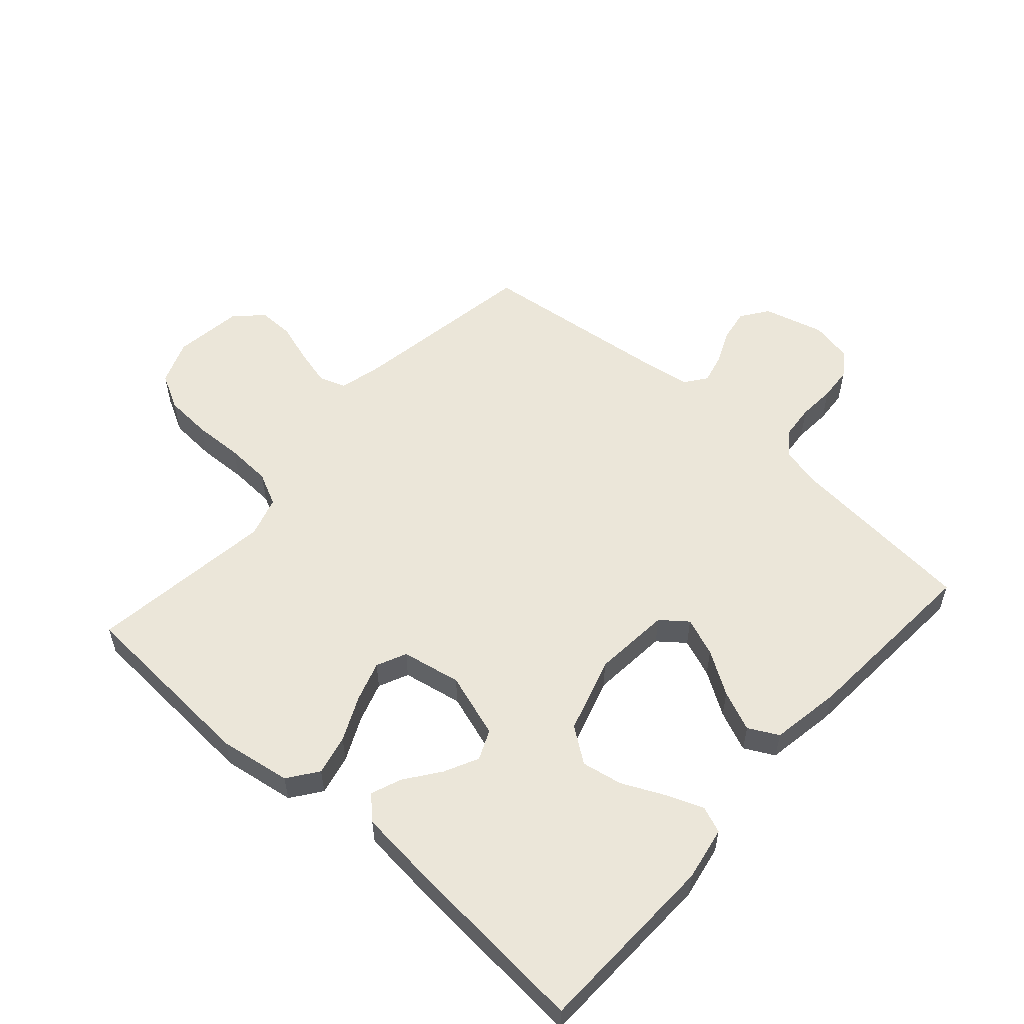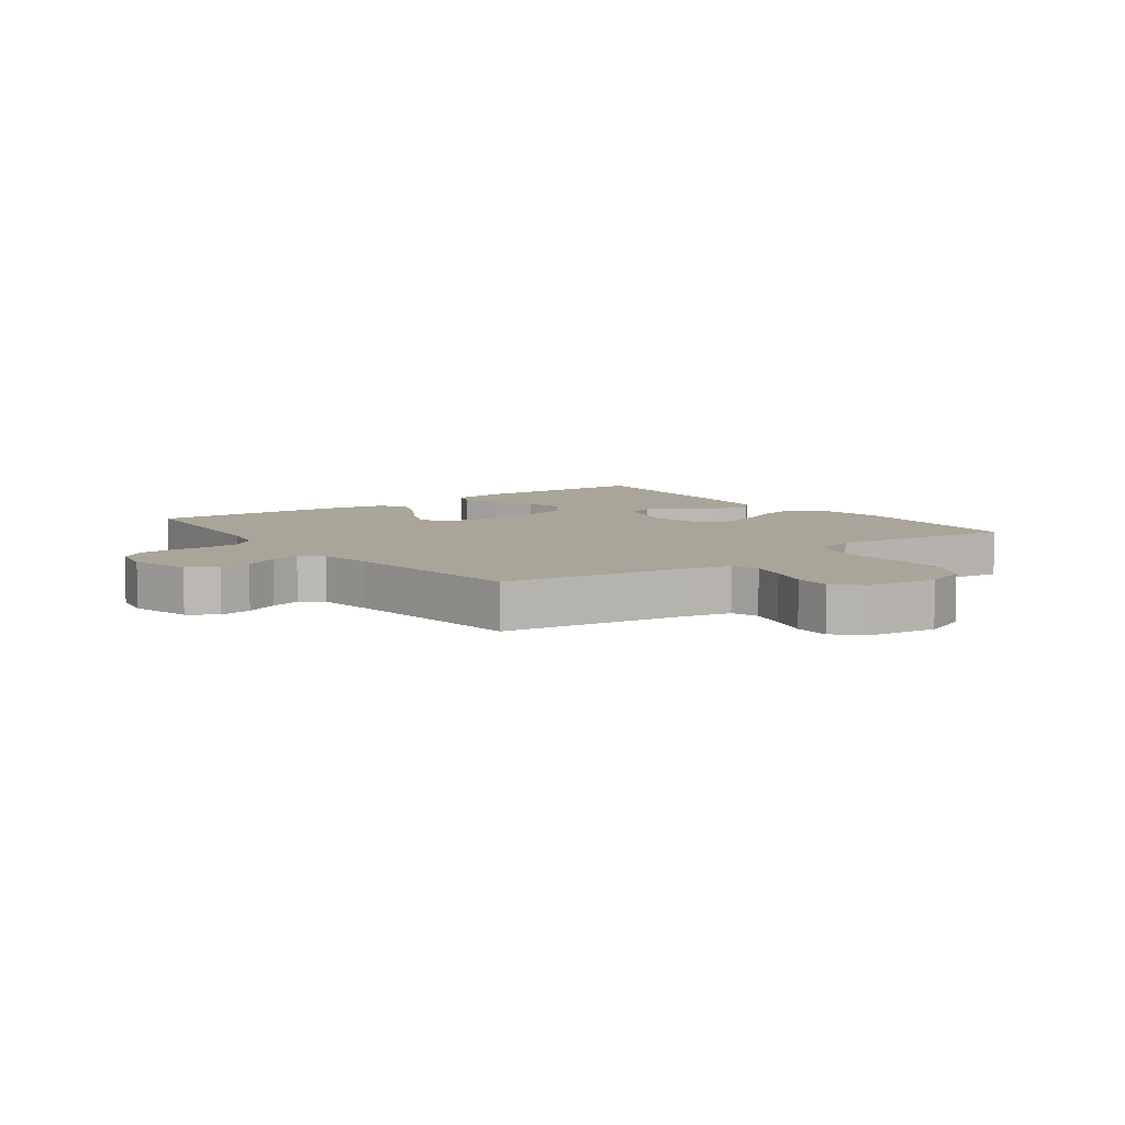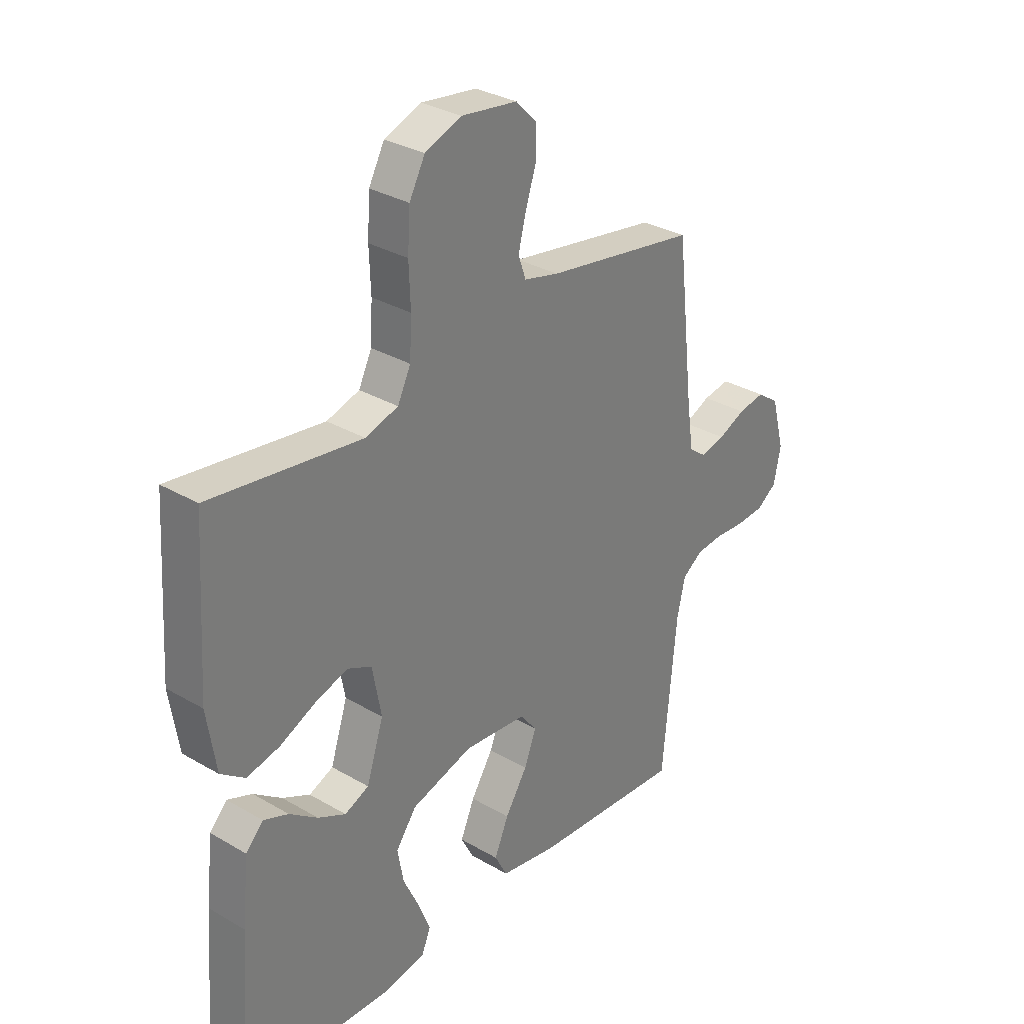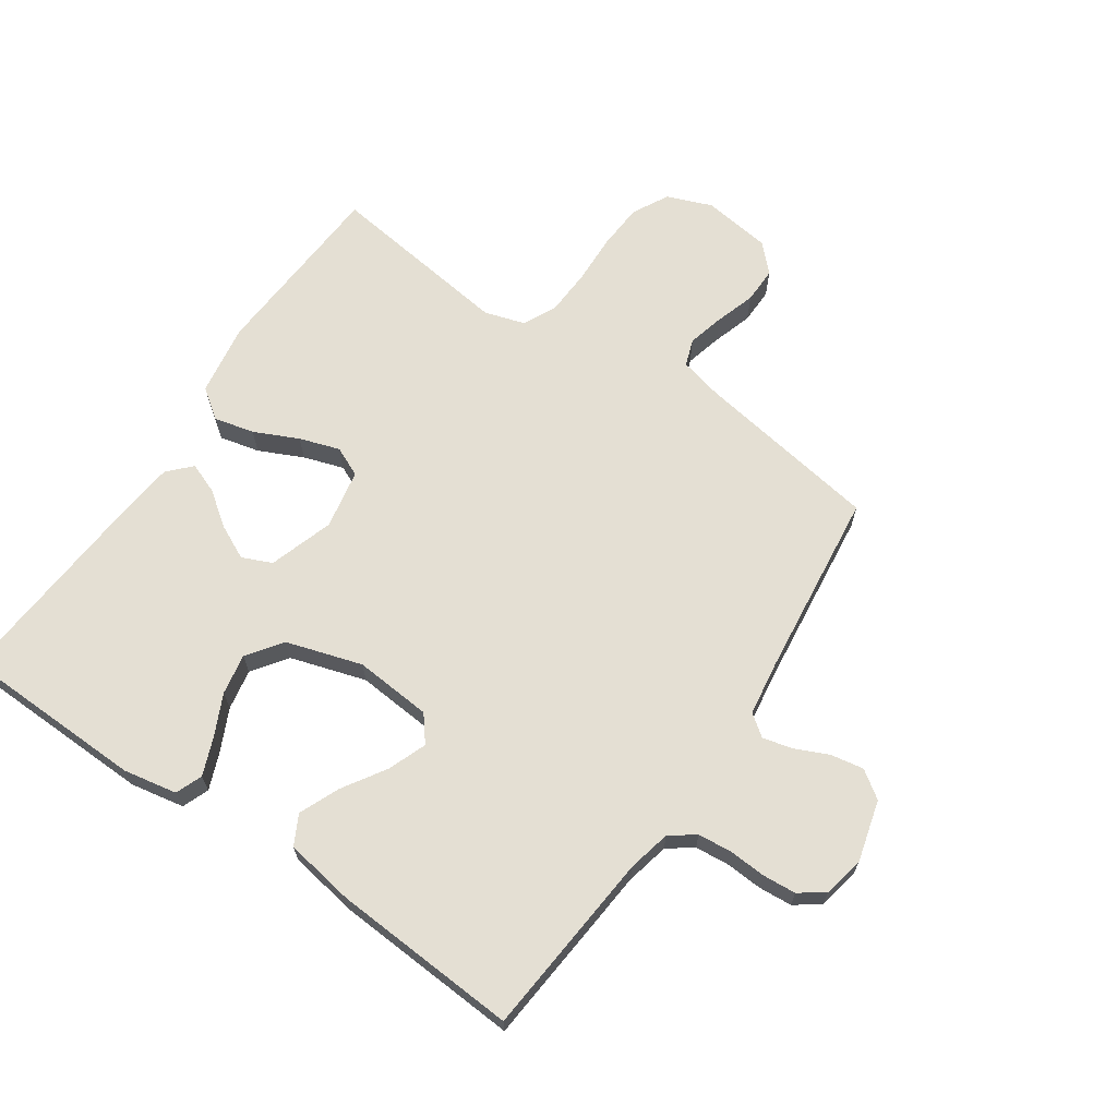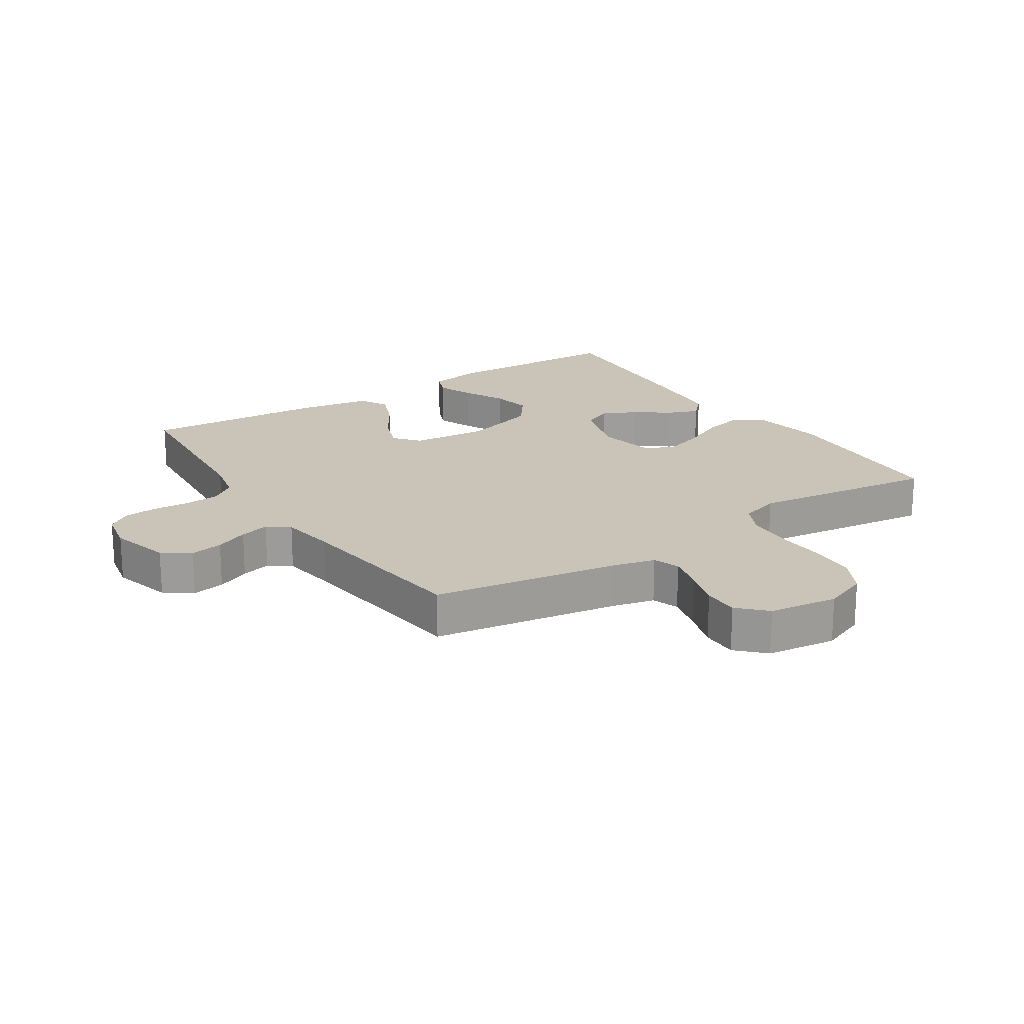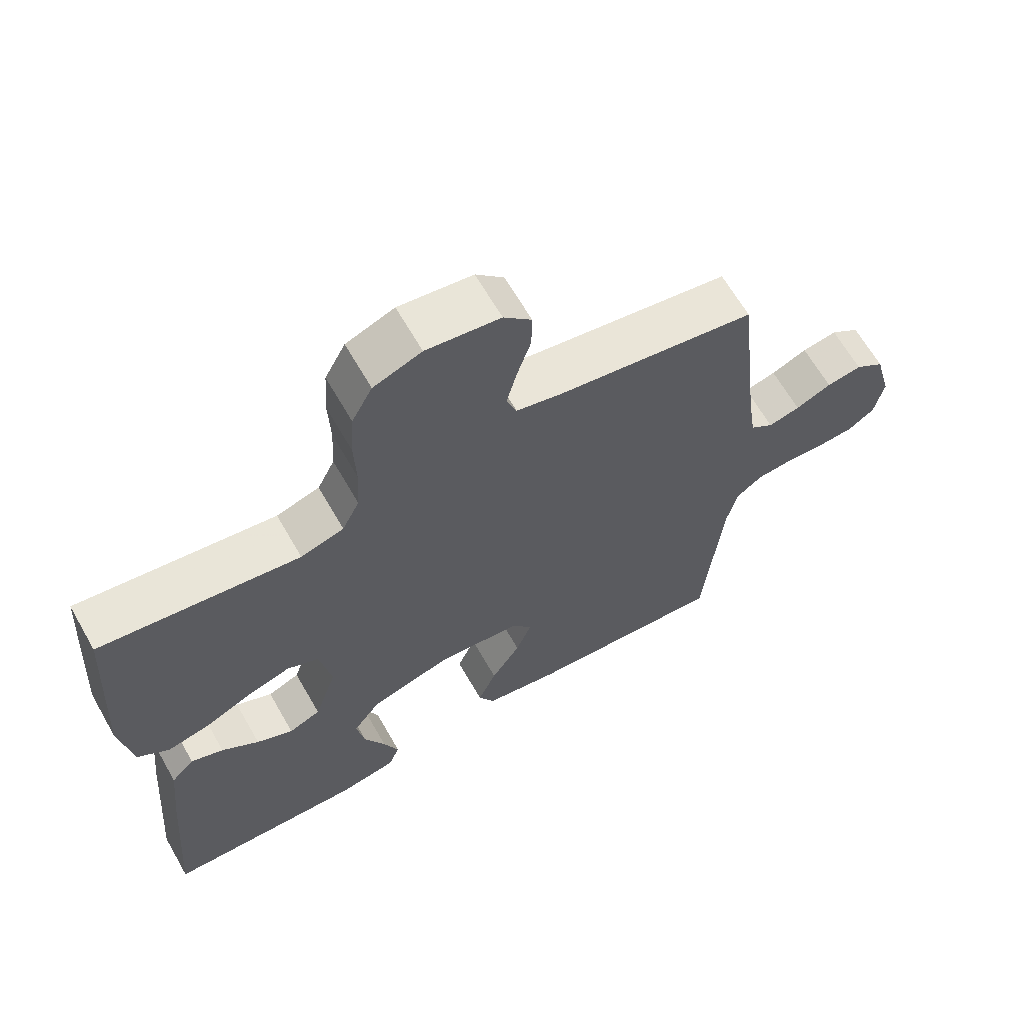
<metadata>
{"format":"obj","ext":"obj","renderer":"f3d","projection":"perspective","resolution":1024,"background":"white","views":[{"elev":55.7,"azim":131.6,"up":"+Y"},{"elev":7.4,"azim":-36.8,"up":"+Y"},{"elev":31.5,"azim":129.7,"up":"+Z"},{"elev":66.6,"azim":-145.9,"up":"+Y"},{"elev":19.9,"azim":-33.4,"up":"+Y"},{"elev":65.0,"azim":150.2,"up":"+Z"}]}
</metadata>
<code>
v -0.5 0.07 0.5
v -0.2 0.07 0.549
v -0.131 0.07 0.566
v -0.116 0.07 0.609
v -0.131 0.07 0.668
v -0.152 0.07 0.733
v -0.153 0.07 0.791
v -0.111 0.07 0.834
v 0 0.07 0.849
v 0.072 0.07 0.821
v 0.103 0.07 0.763
v 0.108 0.07 0.687
v 0.105 0.07 0.607
v 0.109 0.07 0.533
v 0.135 0.07 0.48
v 0.2 0.07 0.46
v 0.5 0.07 0.5
v 0.519 0.07 0.2
v 0.501 0.07 0.084
v 0.453 0.07 0.049
v 0.388 0.07 0.064
v 0.317 0.07 0.097
v 0.252 0.07 0.118
v 0.204 0.07 0.096
v 0.186 0.07 0
v 0.22 0.07 -0.104
v 0.268 0.07 -0.125
v 0.323 0.07 -0.098
v 0.379 0.07 -0.057
v 0.428 0.07 -0.038
v 0.463 0.07 -0.074
v 0.476 0.07 -0.2
v 0.5 0.07 -0.5
v 0.2 0.07 -0.509
v 0.113 0.07 -0.493
v 0.096 0.07 -0.45
v 0.119 0.07 -0.391
v 0.151 0.07 -0.323
v 0.163 0.07 -0.257
v 0.122 0.07 -0.201
v 0 0.07 -0.164
v -0.125 0.07 -0.175
v -0.158 0.07 -0.217
v -0.134 0.07 -0.279
v -0.09 0.07 -0.348
v -0.062 0.07 -0.413
v -0.087 0.07 -0.461
v -0.2 0.07 -0.48
v -0.5 0.07 -0.5
v -0.528 0.07 -0.2
v -0.544 0.07 -0.13
v -0.584 0.07 -0.101
v -0.639 0.07 -0.096
v -0.699 0.07 -0.1
v -0.753 0.07 -0.096
v -0.793 0.07 -0.068
v -0.807 0.07 0
v -0.781 0.07 0.098
v -0.737 0.07 0.129
v -0.684 0.07 0.12
v -0.63 0.07 0.096
v -0.582 0.07 0.084
v -0.547 0.07 0.11
v -0.534 0.07 0.2
v -0.5 0 0.5
v -0.2 0 0.549
v -0.131 0 0.566
v -0.116 0 0.609
v -0.131 0 0.668
v -0.152 0 0.733
v -0.153 0 0.791
v -0.111 0 0.834
v 0 0 0.849
v 0.072 0 0.821
v 0.103 0 0.763
v 0.108 0 0.687
v 0.105 0 0.607
v 0.109 0 0.533
v 0.135 0 0.48
v 0.2 0 0.46
v 0.5 0 0.5
v 0.519 0 0.2
v 0.501 0 0.084
v 0.453 0 0.049
v 0.388 0 0.064
v 0.317 0 0.097
v 0.252 0 0.118
v 0.204 0 0.096
v 0.186 0 0
v 0.22 0 -0.104
v 0.268 0 -0.125
v 0.323 0 -0.098
v 0.379 0 -0.057
v 0.428 0 -0.038
v 0.463 0 -0.074
v 0.476 0 -0.2
v 0.5 0 -0.5
v 0.2 0 -0.509
v 0.113 0 -0.493
v 0.096 0 -0.45
v 0.119 0 -0.391
v 0.151 0 -0.323
v 0.163 0 -0.257
v 0.122 0 -0.201
v 0 0 -0.164
v -0.125 0 -0.175
v -0.158 0 -0.217
v -0.134 0 -0.279
v -0.09 0 -0.348
v -0.062 0 -0.413
v -0.087 0 -0.461
v -0.2 0 -0.48
v -0.5 0 -0.5
v -0.528 0 -0.2
v -0.544 0 -0.13
v -0.584 0 -0.101
v -0.639 0 -0.096
v -0.699 0 -0.1
v -0.753 0 -0.096
v -0.793 0 -0.068
v -0.807 0 0
v -0.781 0 0.098
v -0.737 0 0.129
v -0.684 0 0.12
v -0.63 0 0.096
v -0.582 0 0.084
v -0.547 0 0.11
v -0.534 0 0.2
f 59 60 61
f 58 59 61
f 57 58 61
f 56 57 61
f 55 56 61
f 54 55 61
f 53 54 61
f 52 53 61 62
f 51 52 62 63
f 48 49 50
f 47 48 50
f 46 47 50
f 45 46 50
f 44 45 50
f 51 63 64
f 50 51 64
f 44 50 64
f 43 44 64
f 36 37 38
f 35 36 38
f 34 35 38
f 33 34 38
f 32 33 38
f 31 32 38
f 30 31 38
f 29 30 38
f 28 29 38
f 27 28 38 39
f 26 27 39 40
f 20 21 22
f 19 20 22
f 18 19 22
f 17 18 22
f 16 17 22
f 15 16 22 23
f 14 15 23 24
f 11 12 13
f 10 11 13
f 9 10 13
f 8 9 13
f 7 8 13
f 6 7 13
f 5 6 13
f 4 5 13 14
f 14 24 25
f 4 14 25
f 3 4 25
f 64 1 2
f 43 64 2
f 42 43 2
f 26 40 41
f 26 41 42
f 25 26 42
f 3 25 42
f 2 3 42
f 125 124 123
f 125 123 122
f 125 122 121
f 125 121 120
f 125 120 119
f 125 119 118
f 125 118 117
f 126 125 117 116
f 127 126 116 115
f 114 113 112
f 114 112 111
f 114 111 110
f 114 110 109
f 114 109 108
f 128 127 115
f 128 115 114
f 128 114 108
f 128 108 107
f 102 101 100
f 102 100 99
f 102 99 98
f 102 98 97
f 102 97 96
f 102 96 95
f 102 95 94
f 102 94 93
f 102 93 92
f 103 102 92 91
f 104 103 91 90
f 86 85 84
f 86 84 83
f 86 83 82
f 86 82 81
f 86 81 80
f 87 86 80 79
f 88 87 79 78
f 77 76 75
f 77 75 74
f 77 74 73
f 77 73 72
f 77 72 71
f 77 71 70
f 77 70 69
f 78 77 69 68
f 89 88 78
f 89 78 68
f 89 68 67
f 66 65 128
f 66 128 107
f 66 107 106
f 105 104 90
f 106 105 90
f 106 90 89
f 106 89 67
f 106 67 66
f 1 65 66 2
f 2 66 67 3
f 3 67 68 4
f 4 68 69 5
f 5 69 70 6
f 6 70 71 7
f 7 71 72 8
f 8 72 73 9
f 9 73 74 10
f 10 74 75 11
f 11 75 76 12
f 12 76 77 13
f 13 77 78 14
f 14 78 79 15
f 15 79 80 16
f 16 80 81 17
f 17 81 82 18
f 18 82 83 19
f 19 83 84 20
f 20 84 85 21
f 21 85 86 22
f 22 86 87 23
f 23 87 88 24
f 24 88 89 25
f 25 89 90 26
f 26 90 91 27
f 27 91 92 28
f 28 92 93 29
f 29 93 94 30
f 30 94 95 31
f 31 95 96 32
f 32 96 97 33
f 33 97 98 34
f 34 98 99 35
f 35 99 100 36
f 36 100 101 37
f 37 101 102 38
f 38 102 103 39
f 39 103 104 40
f 40 104 105 41
f 41 105 106 42
f 42 106 107 43
f 43 107 108 44
f 44 108 109 45
f 45 109 110 46
f 46 110 111 47
f 47 111 112 48
f 48 112 113 49
f 49 113 114 50
f 50 114 115 51
f 51 115 116 52
f 52 116 117 53
f 53 117 118 54
f 54 118 119 55
f 55 119 120 56
f 56 120 121 57
f 57 121 122 58
f 58 122 123 59
f 59 123 124 60
f 60 124 125 61
f 61 125 126 62
f 62 126 127 63
f 63 127 128 64
f 64 128 65 1

</code>
